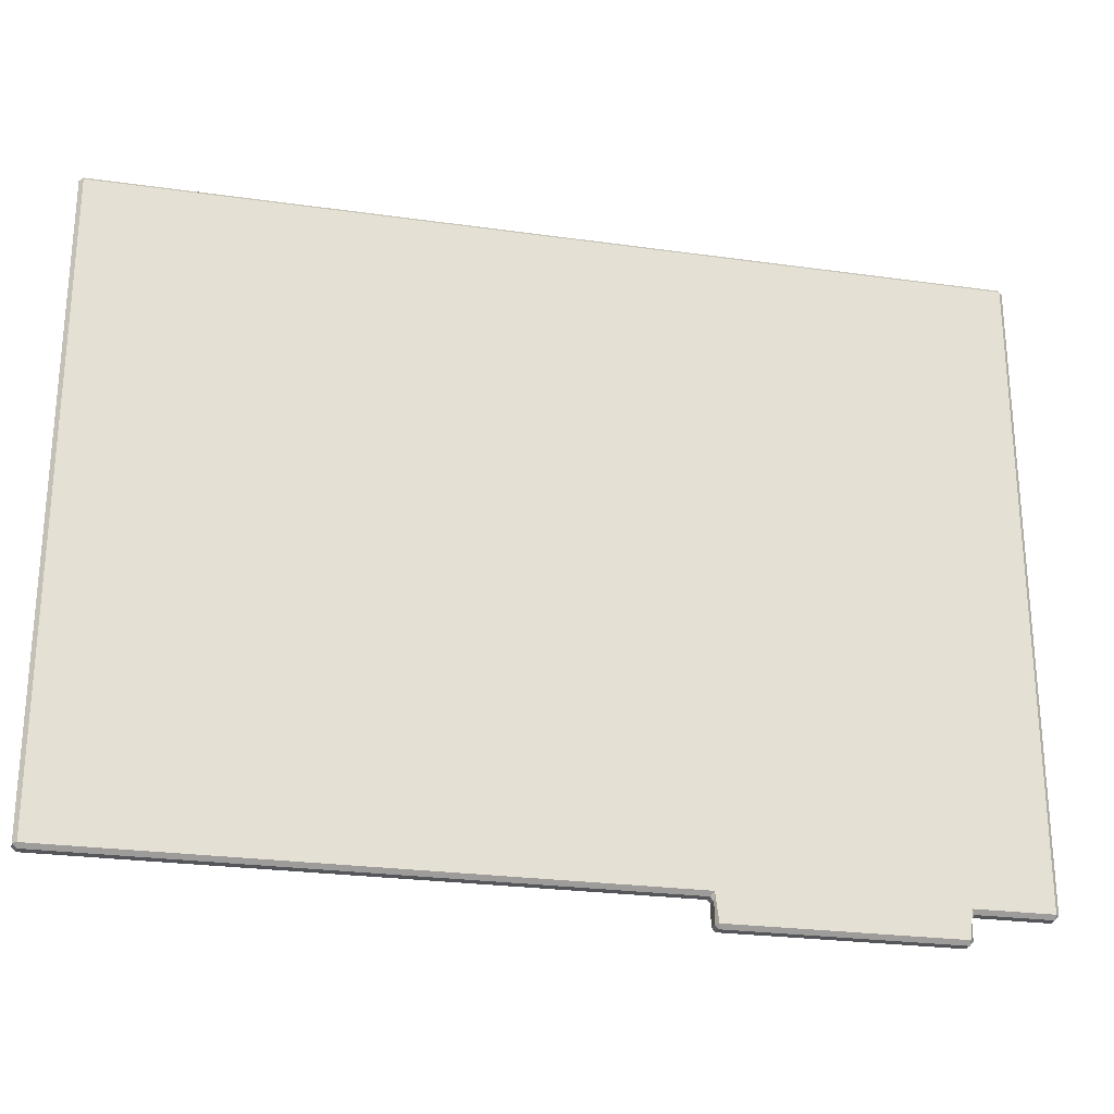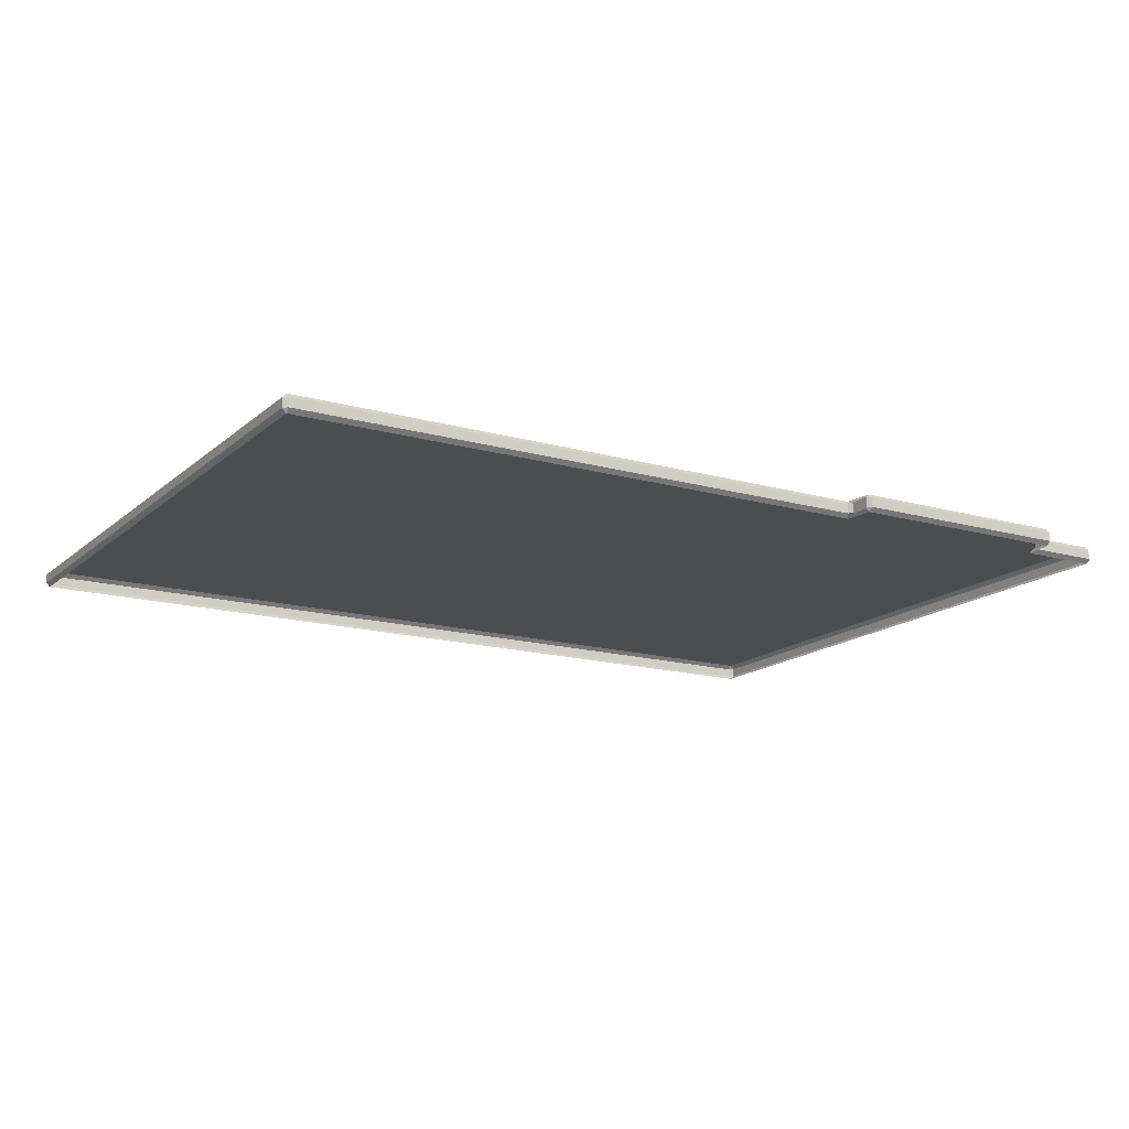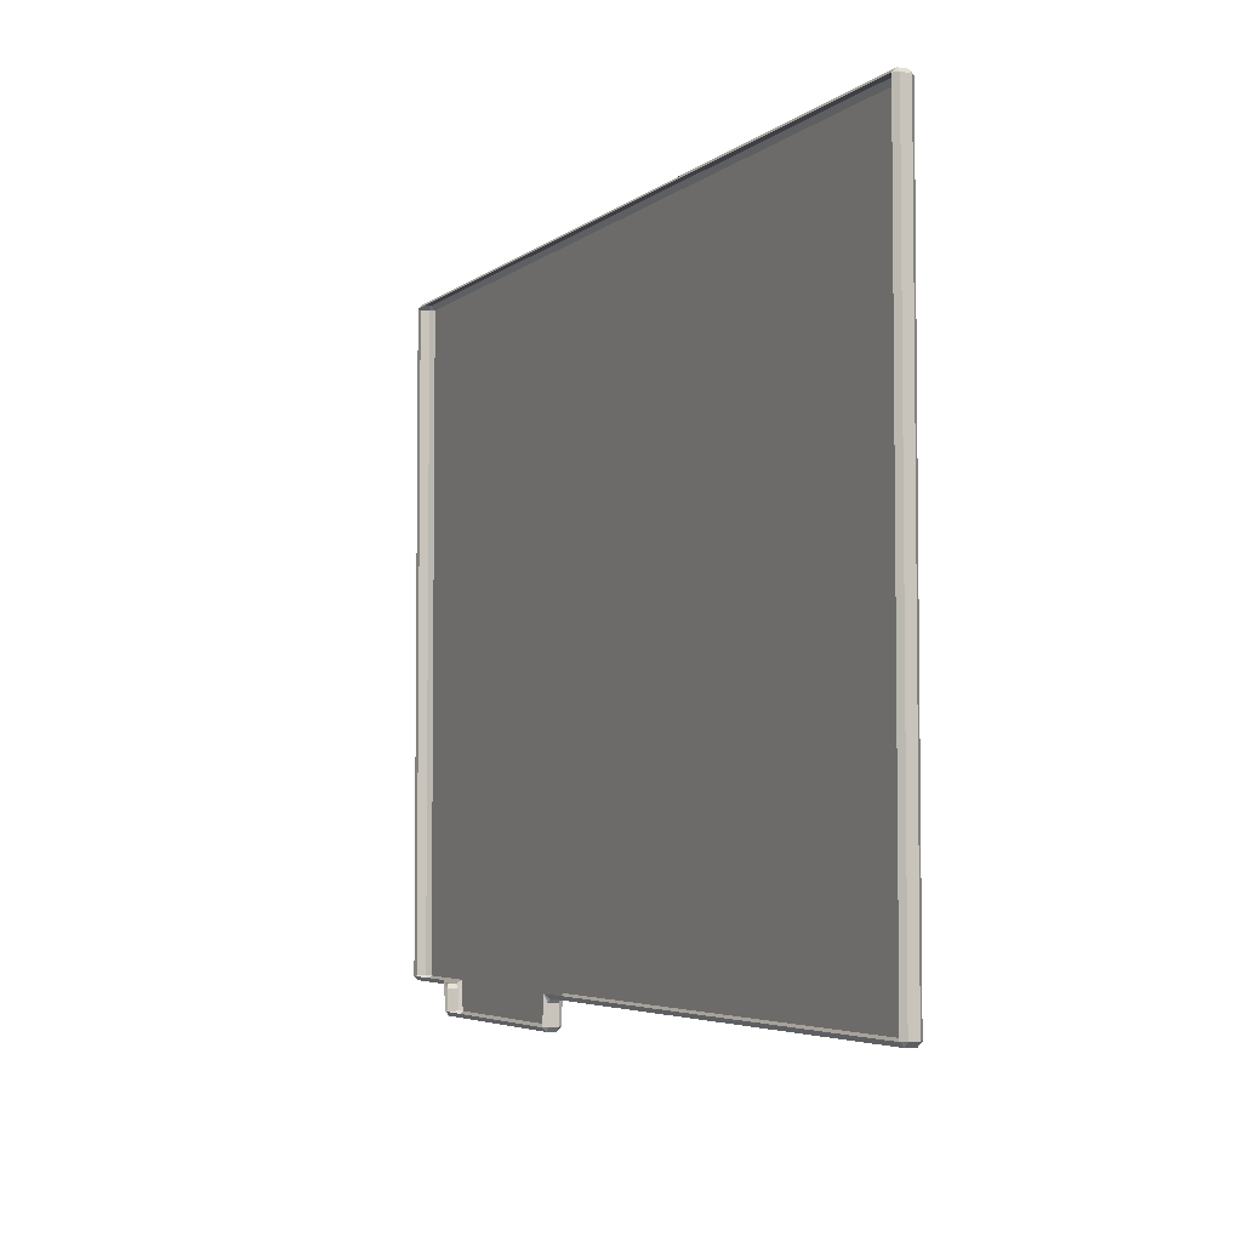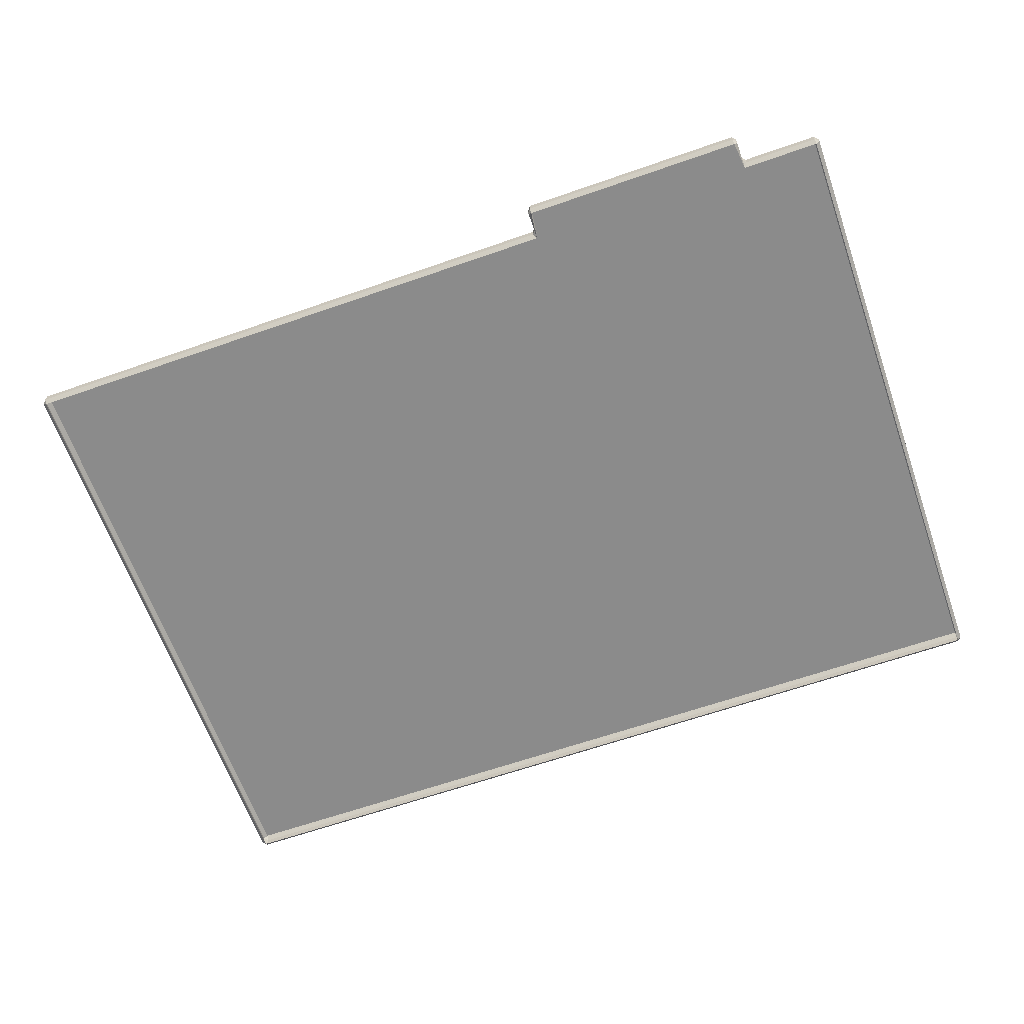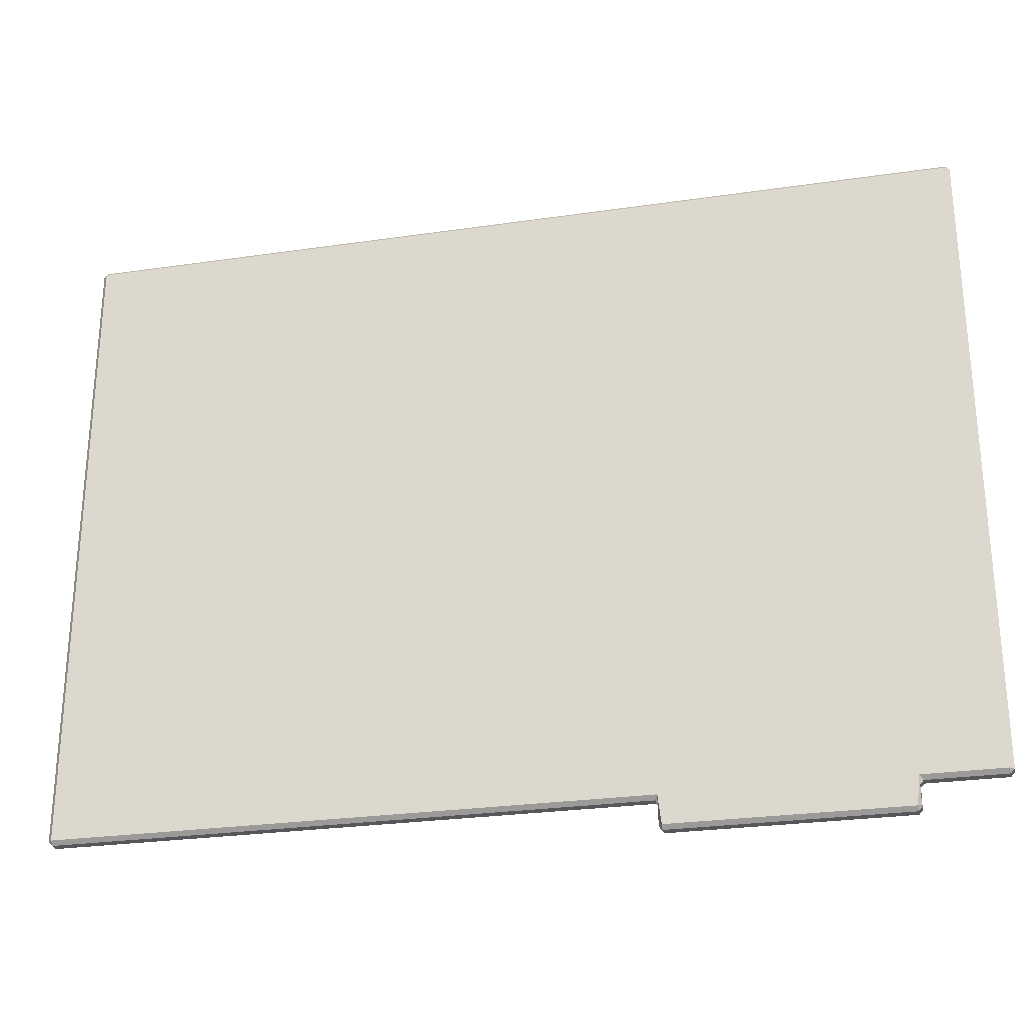
<metadata>
{"format":"obj","ext":"obj","renderer":"f3d","projection":"perspective","resolution":1024,"background":"white","views":[{"elev":-25.5,"azim":167.3,"up":"+Z"},{"elev":-15.7,"azim":149.3,"up":"+Y"},{"elev":-4.5,"azim":65.2,"up":"+Z"},{"elev":-63.9,"azim":-160.6,"up":"+Y"},{"elev":-27.1,"azim":-167.3,"up":"+Z"}]}
</metadata>
<code>
o Carpeta_Cube.001
v -0.7696 -0.009065 -0.5491
v -0.7696 -0.002049 -0.5561
v -0.7766 -0.002049 -0.5491
v -0.7696 0.01401 -0.5561
v -0.7696 0.02102 -0.5491
v -0.7766 0.01401 -0.5491
v -0.7696 -0.009065 0.5491
v -0.7766 -0.002049 0.5491
v -0.7696 -0.002049 0.5561
v -0.7696 0.02102 0.5491
v -0.7696 0.01401 0.5561
v -0.7766 0.01401 0.5491
v 0.7696 -0.009065 -0.5491
v 0.7766 -0.002049 -0.5491
v 0.7696 -0.002049 -0.5561
v 0.7696 0.02102 -0.5491
v 0.7696 0.01401 -0.5561
v 0.7766 0.01401 -0.5491
v 0.7696 -0.009065 0.5491
v 0.7696 -0.002049 0.5561
v 0.7766 -0.002049 0.5491
v 0.7696 0.02102 0.5491
v 0.7766 0.01401 0.5491
v 0.7696 0.01401 0.5561
v -0.2338 -0.009065 0.5491
v -0.6348 -0.009065 0.5491
v -0.6348 -0.002049 0.5561
v -0.2338 -0.002049 0.5561
v -0.6348 0.02102 0.5491
v -0.2338 0.02102 0.5491
v -0.2338 0.01401 0.5561
v -0.6348 0.01401 0.5561
v -0.6348 -0.003394 -0.5616
v -0.6348 -0.009065 -0.5491
v -0.2338 -0.003394 -0.5616
v -0.2338 -0.009065 -0.5491
v -0.2281 -0.002049 -0.5561
v -0.2338 -0.002049 -0.5629
v -0.6348 -0.002049 -0.5629
v -0.6404 -0.002049 -0.5561
v -0.2338 0.01535 -0.5616
v -0.2338 0.02102 -0.5491
v -0.6348 0.01535 -0.5616
v -0.6348 0.02102 -0.5491
v -0.6404 0.01401 -0.5561
v -0.6348 0.01401 -0.5629
v -0.2338 0.01401 -0.5629
v -0.2281 0.01401 -0.5561
v -0.6348 -0.003394 -0.5966
v -0.6291 -0.009065 -0.5979
v -0.2338 -0.003394 -0.5966
v -0.2395 -0.009065 -0.5979
v -0.2338 -0.002049 -0.598
v -0.2395 -0.002049 -0.6049
v -0.6291 -0.002049 -0.6049
v -0.6348 -0.002049 -0.598
v -0.2338 0.01535 -0.5966
v -0.2395 0.02102 -0.5979
v -0.6348 0.01535 -0.5966
v -0.6291 0.02102 -0.5979
v -0.6348 0.01401 -0.598
v -0.6291 0.01401 -0.6049
v -0.2395 0.01401 -0.6049
v -0.2338 0.01401 -0.598
f 46 61 56 39
f 21 14 18 23
f 50 55 54 52
f 3 8 12 6
f 28 20 24 31
f 1 3 2
f 4 6 5
f 7 9 8
f 10 12 11
f 13 15 14
f 16 18 17
f 19 21 20
f 22 24 23
f 7 8 3 1
f 2 3 6 4
f 5 6 12 10
f 11 12 8 9
f 26 27 9 7
f 30 31 24 22
f 23 24 20 21
f 13 14 21 19
f 22 23 18 16
f 17 18 14 15
f 15 37 48 17
f 43 59 61 46
f 35 51 53 38
f 30 42 44 29
f 40 2 4 45
f 39 56 49 33
f 36 37 15 13
f 10 11 32 29
f 29 32 31 30
f 19 20 28 25
f 25 28 27 26
f 9 27 32 11
f 27 28 31 32
f 42 58 60 44
f 44 45 4 5
f 38 53 64 47
f 16 17 48 42
f 54 55 62 63
f 58 63 62 60
f 29 44 5 10
f 47 64 57 41
f 22 16 42 30
f 42 41 57 58
f 41 42 48 47
f 44 43 46 45
f 33 34 40 39
f 36 35 38 37
f 47 48 37 38
f 45 46 39 40
f 58 57 64 63
f 59 60 62 61
f 50 49 56 55
f 51 52 54 53
f 63 64 53 54
f 61 62 55 56
f 52 51 35 36
f 60 59 43 44
f 34 33 49 50
f 1 2 40 34

</code>
